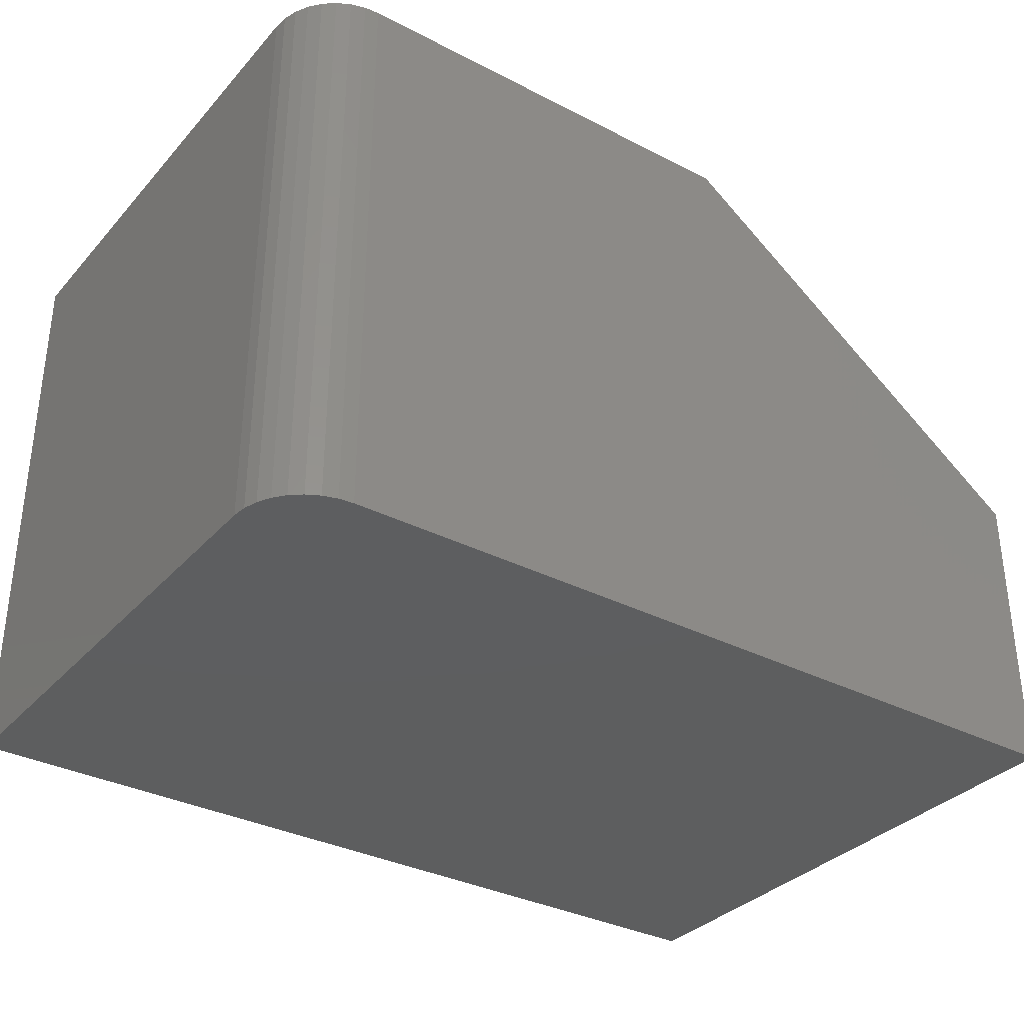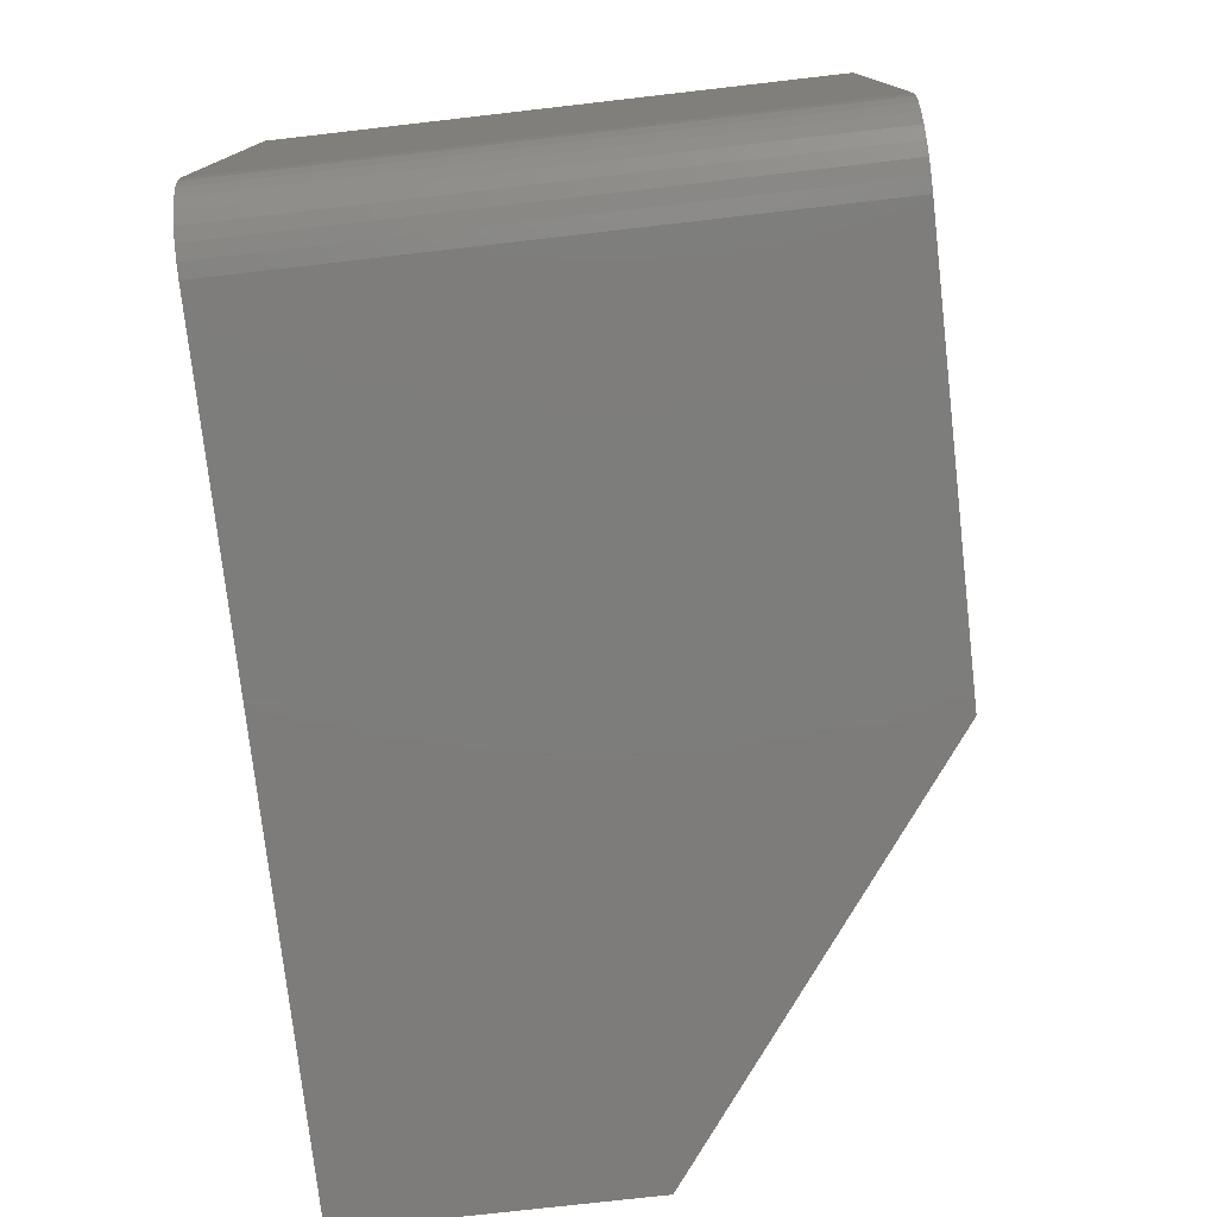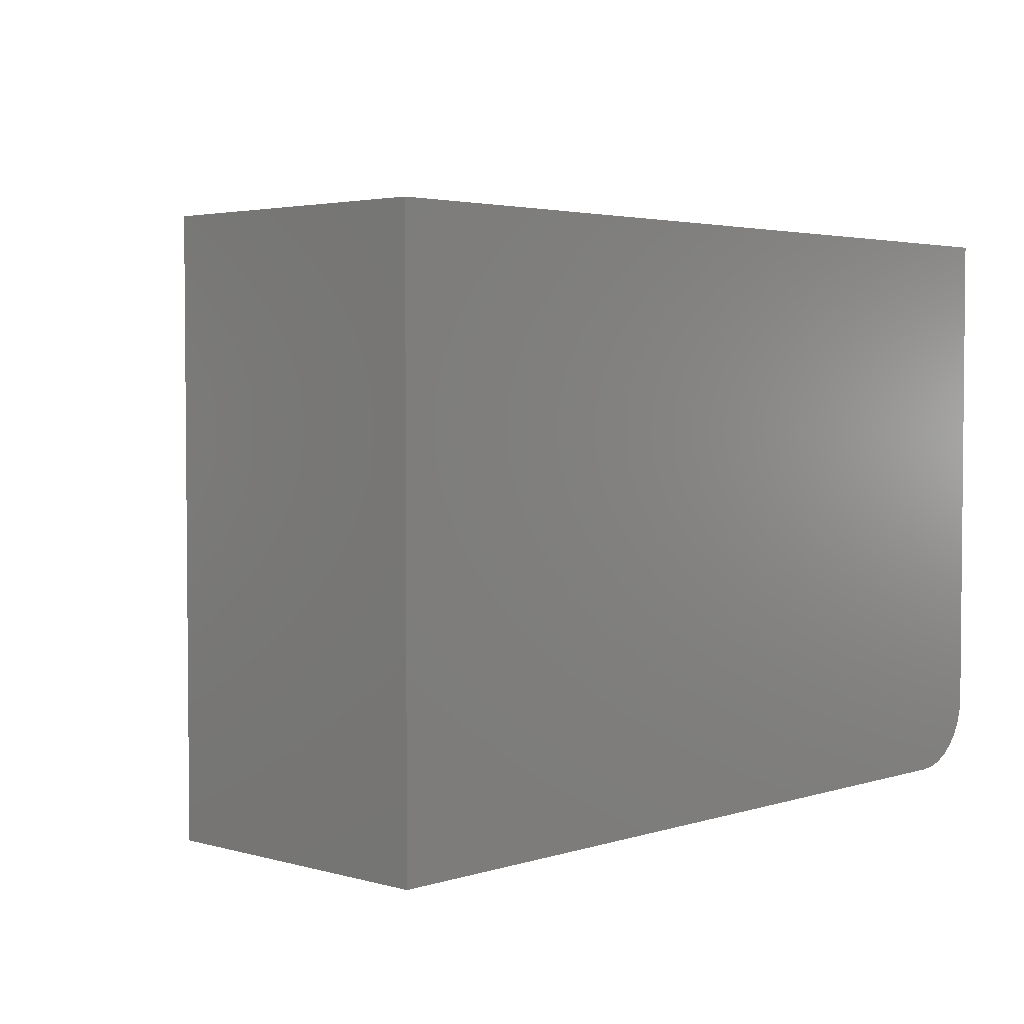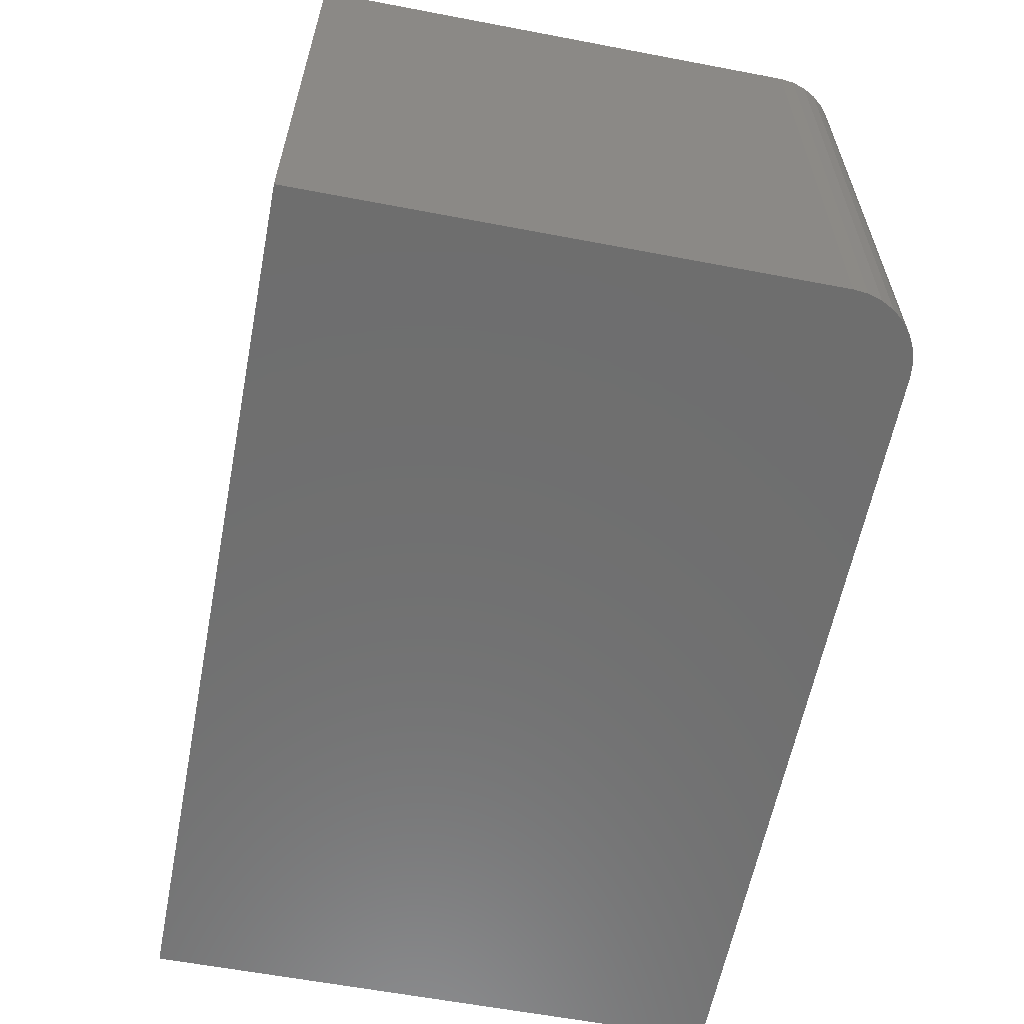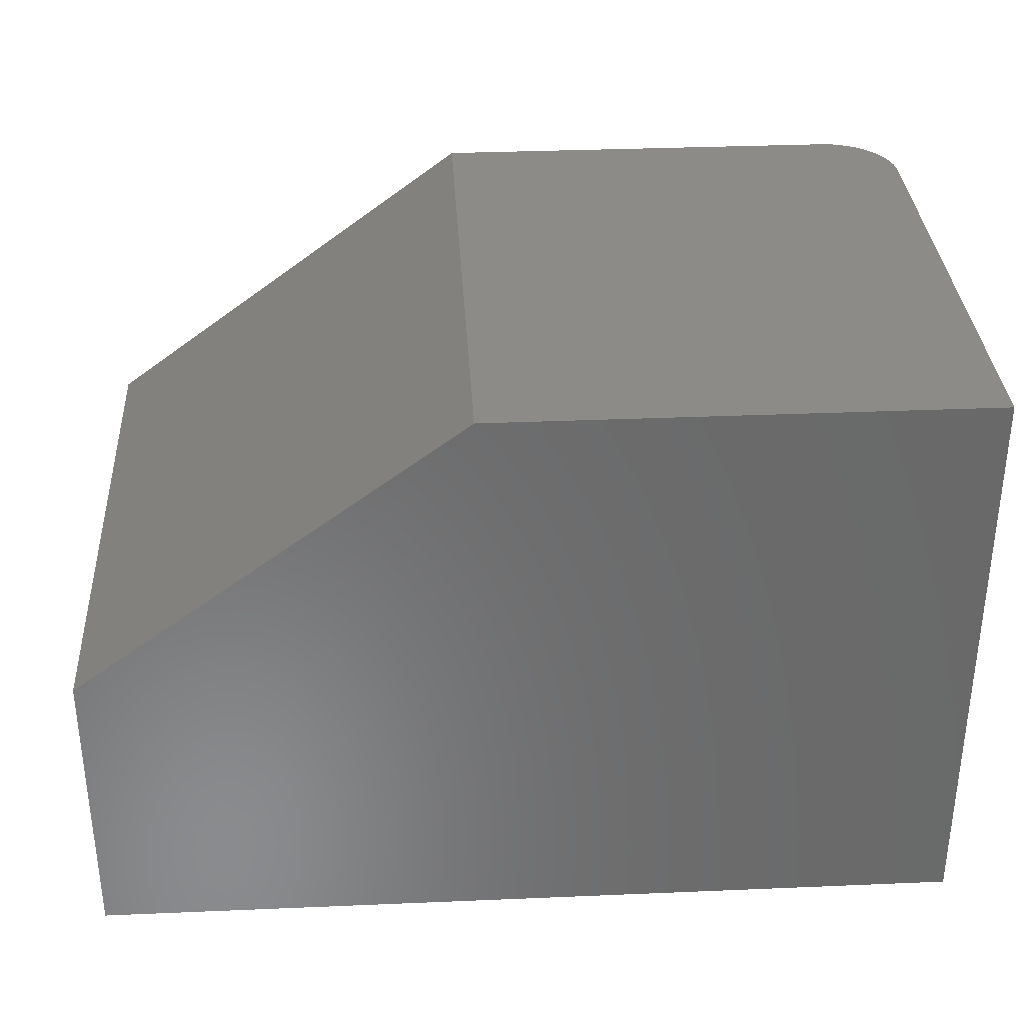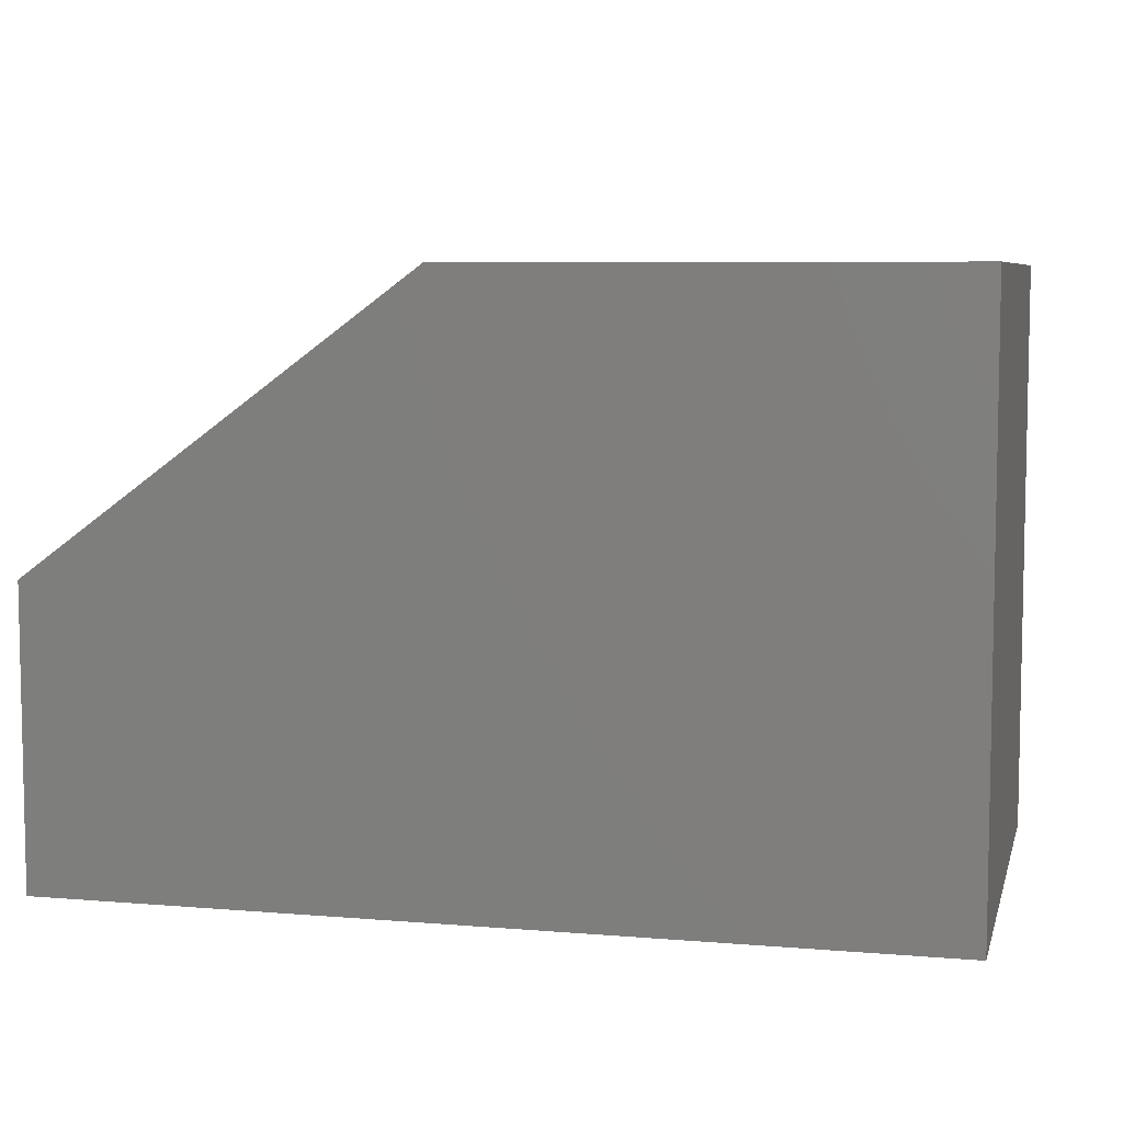
<metadata>
{"format":"stl","ext":"stl","renderer":"f3d","projection":"perspective","resolution":1024,"background":"white","views":[{"elev":-33.7,"azim":-35.0,"up":"+Z"},{"elev":-76.4,"azim":-83.5,"up":"+Y"},{"elev":3.2,"azim":133.3,"up":"+Y"},{"elev":-60.5,"azim":-101.0,"up":"+Z"},{"elev":33.6,"azim":176.7,"up":"+Z"},{"elev":6.8,"azim":-166.2,"up":"+Z"}]}
</metadata>
<code>
# stl→obj: 26 verts, 48 faces
v -0.6875 -0.5 -3.827e-18
v 0 -0.5 -4.592e-17
v -0.6875 -0.5 0.4974
v 1.547e-17 -0.5 0.2526
v -0.3316 -0.5 0.4974
v -0.75 3.381e-33 0.4974
v -0.75 0 0
v -0.75 -0.4375 0.4974
v -0.75 -0.4375 0
v -0.3316 4.645e-17 0.4974
v -0.7488 -0.4497 0.4974
v -0.7452 -0.4614 0.4974
v -0.7395 -0.4722 0.4974
v -0.7317 -0.4817 0.4974
v -0.7222 -0.4895 0.4974
v -0.7114 -0.4952 0.4974
v -0.6997 -0.4988 0.4974
v -0.6997 -0.4988 -3.08e-18
v -0.7114 -0.4952 -2.362e-18
v -0.7222 -0.4895 -1.701e-18
v -0.7317 -0.4817 -1.121e-18
v -0.7395 -0.4722 -6.45e-19
v -0.7452 -0.4614 -2.913e-19
v -0.7488 -0.4497 -7.354e-20
v 0 8.327e-17 -4.592e-17
v 1.547e-17 8.327e-17 0.2526
f 1 2 3
f 3 2 4
f 3 4 5
f 6 7 8
f 8 7 9
f 5 10 6
f 5 6 8
f 5 8 11
f 5 11 12
f 5 12 13
f 5 13 14
f 5 14 15
f 5 15 16
f 5 16 17
f 5 17 3
f 1 18 19
f 1 19 20
f 1 20 21
f 1 21 22
f 1 22 23
f 1 23 24
f 1 24 9
f 1 9 7
f 1 7 25
f 1 25 2
f 8 9 11
f 11 9 24
f 11 24 12
f 12 24 23
f 12 23 13
f 13 23 22
f 13 22 14
f 14 22 21
f 14 21 15
f 15 21 20
f 15 20 16
f 16 20 19
f 16 19 17
f 17 19 18
f 17 18 3
f 3 18 1
f 10 26 6
f 6 26 25
f 6 25 7
f 26 10 4
f 4 10 5
f 25 26 2
f 2 26 4

</code>
